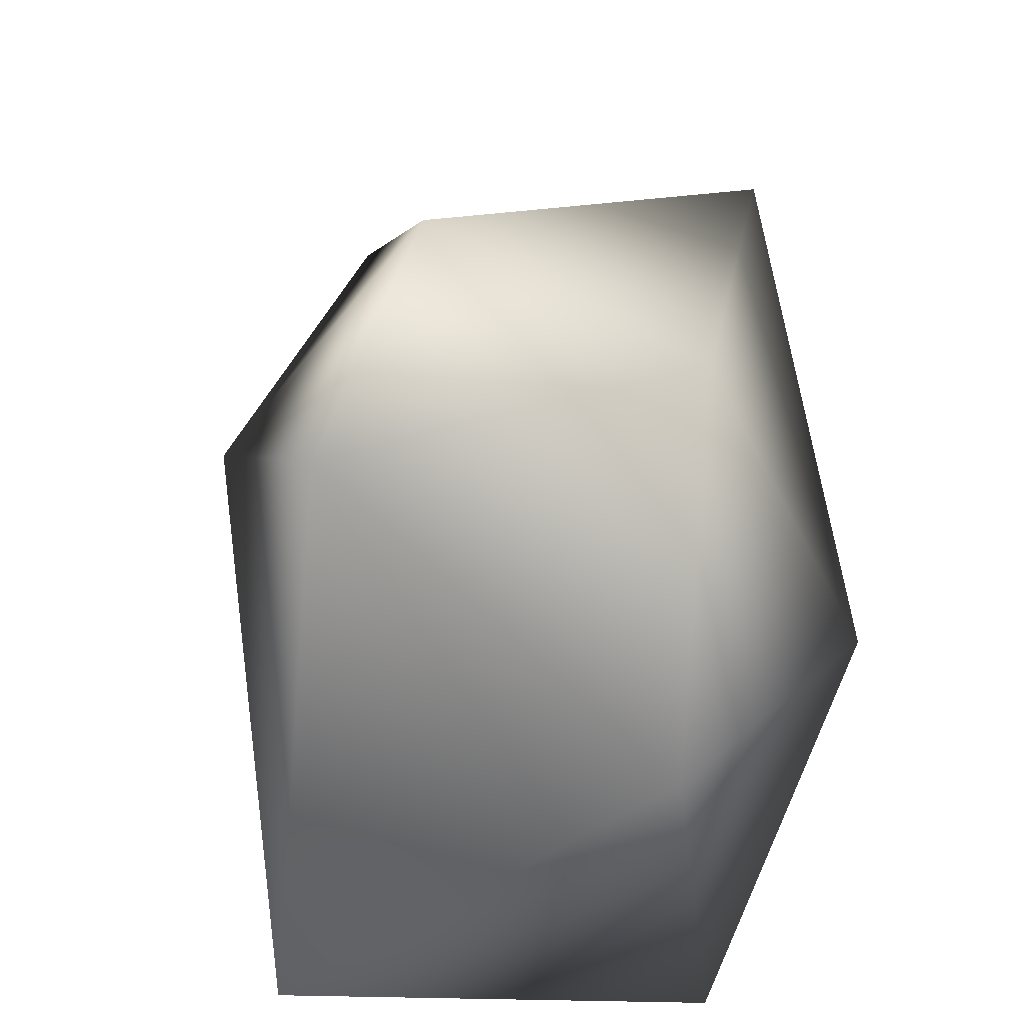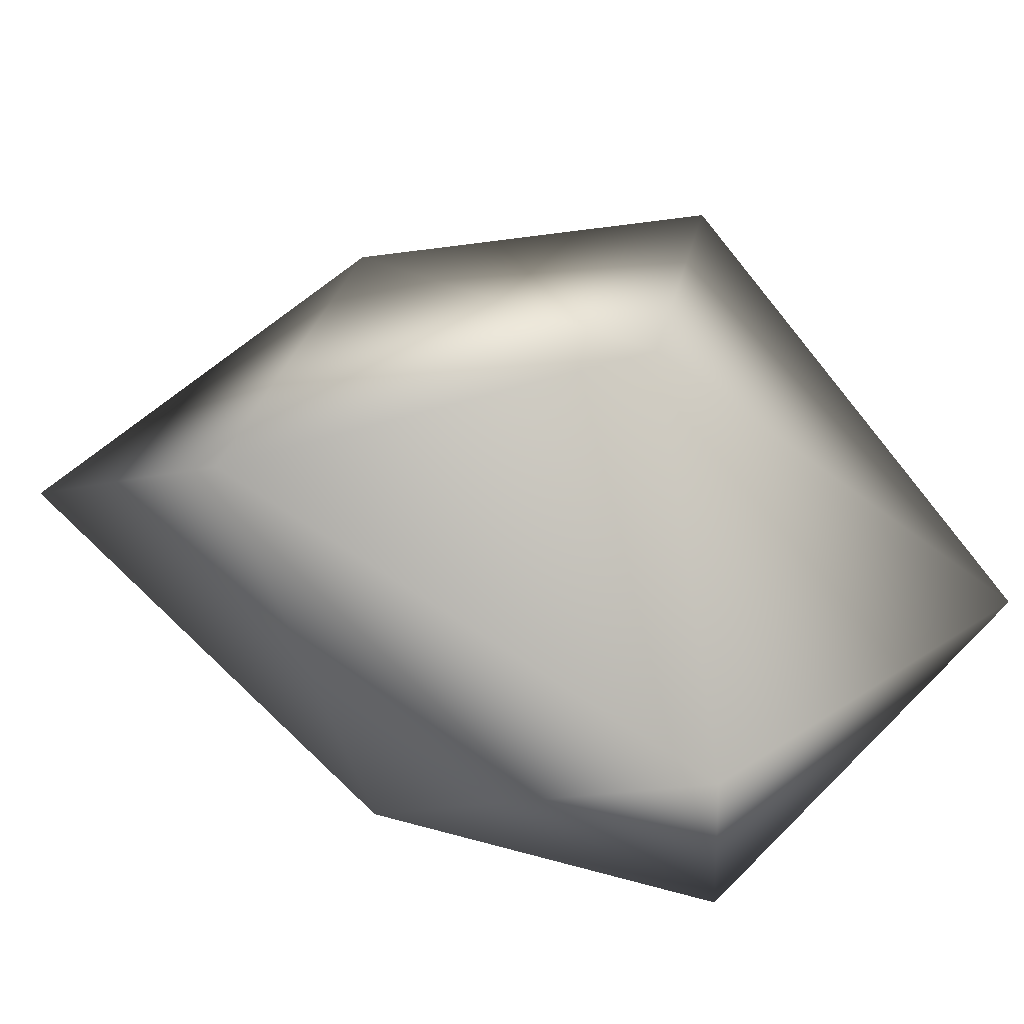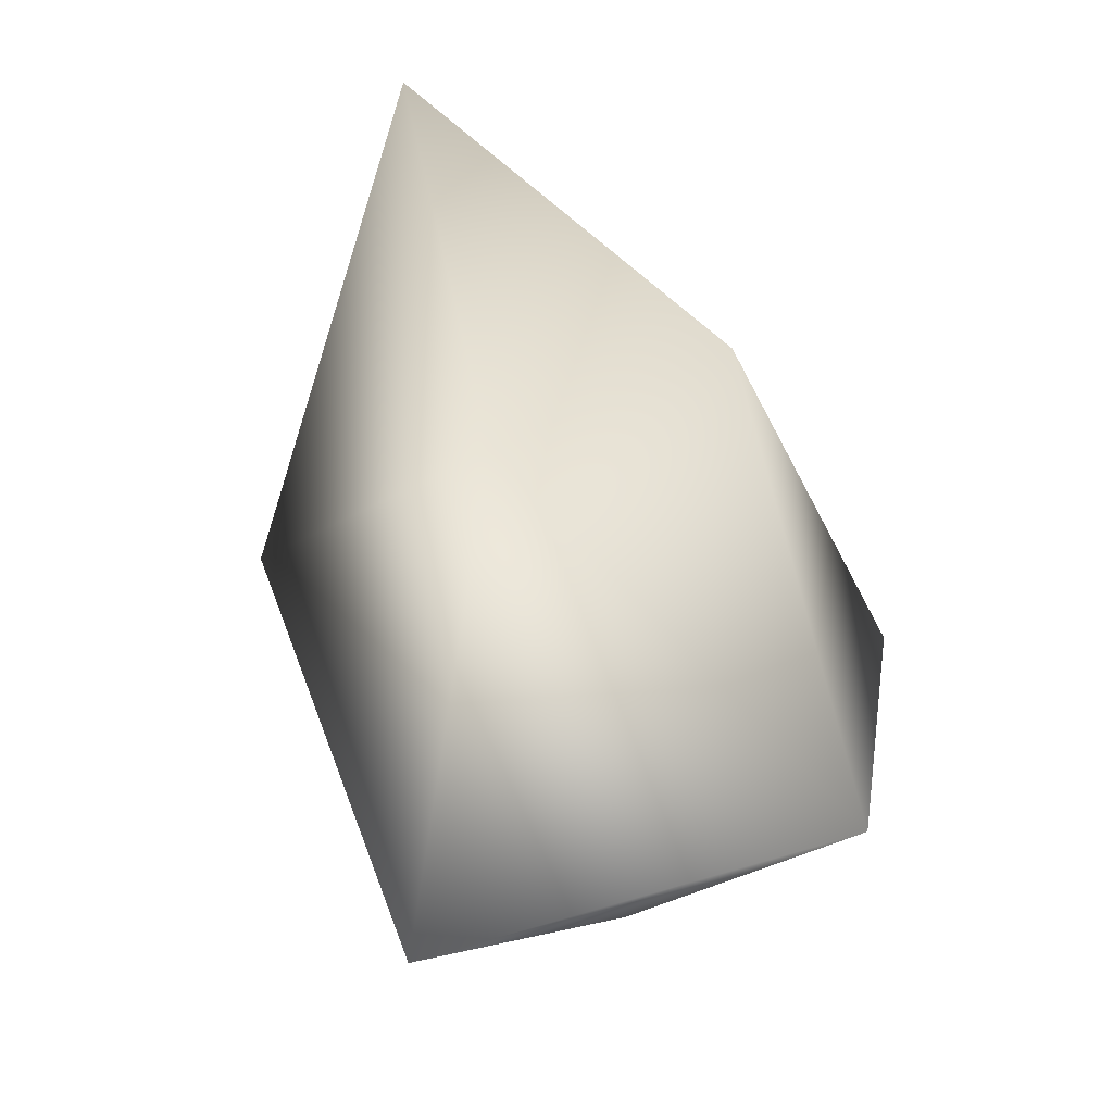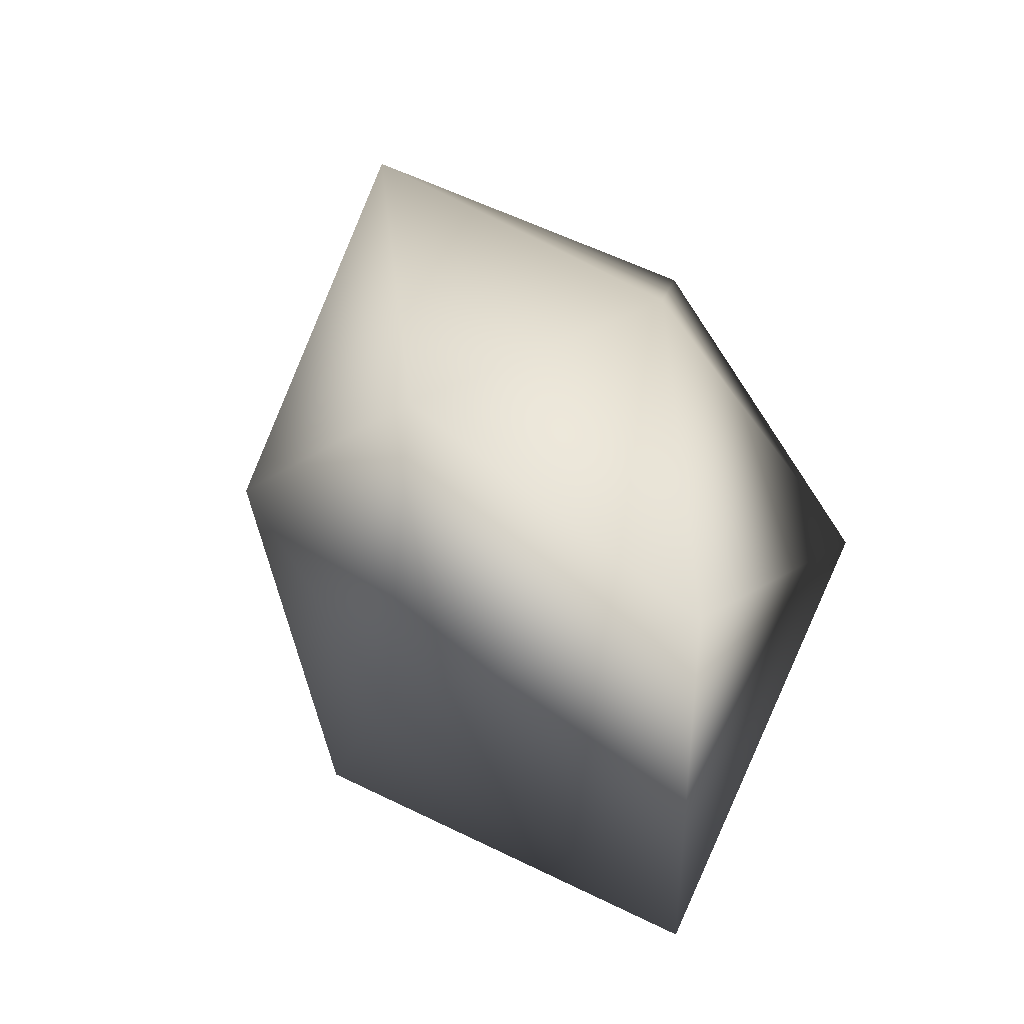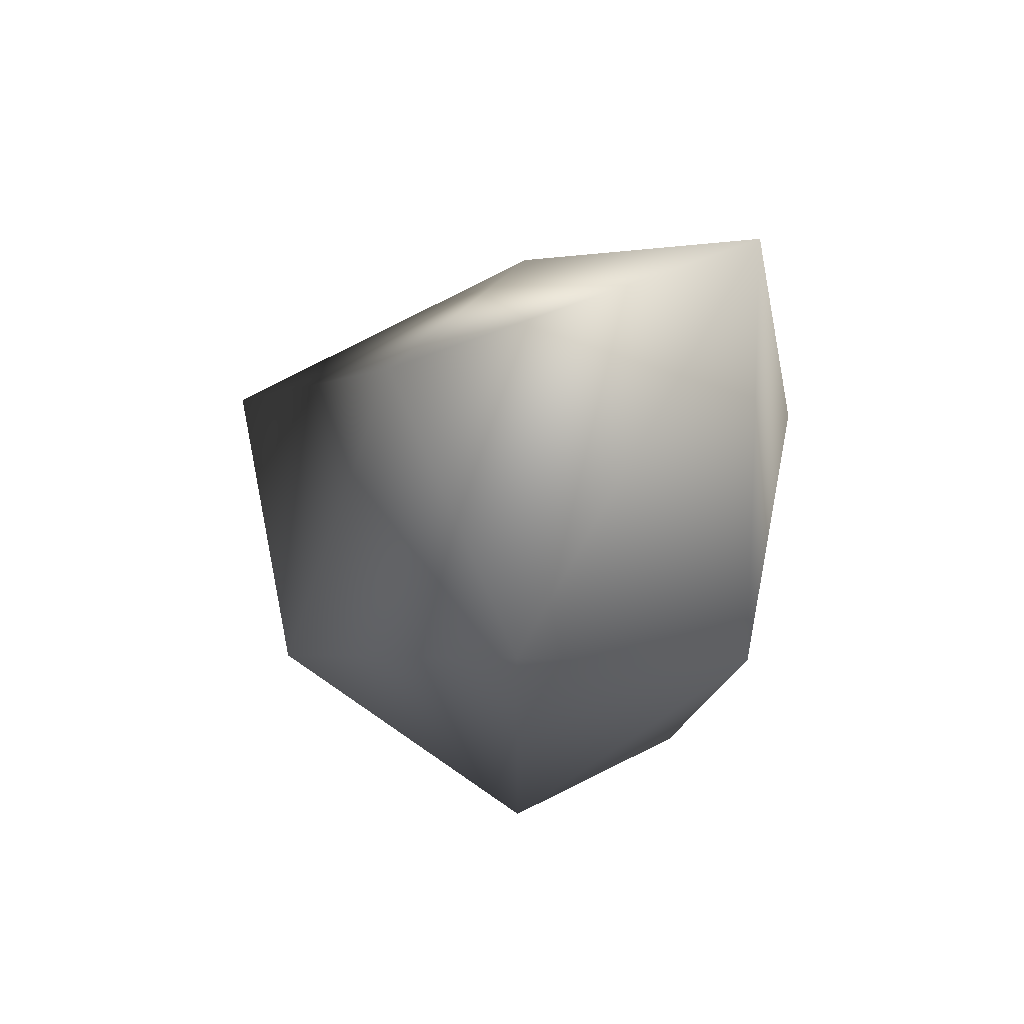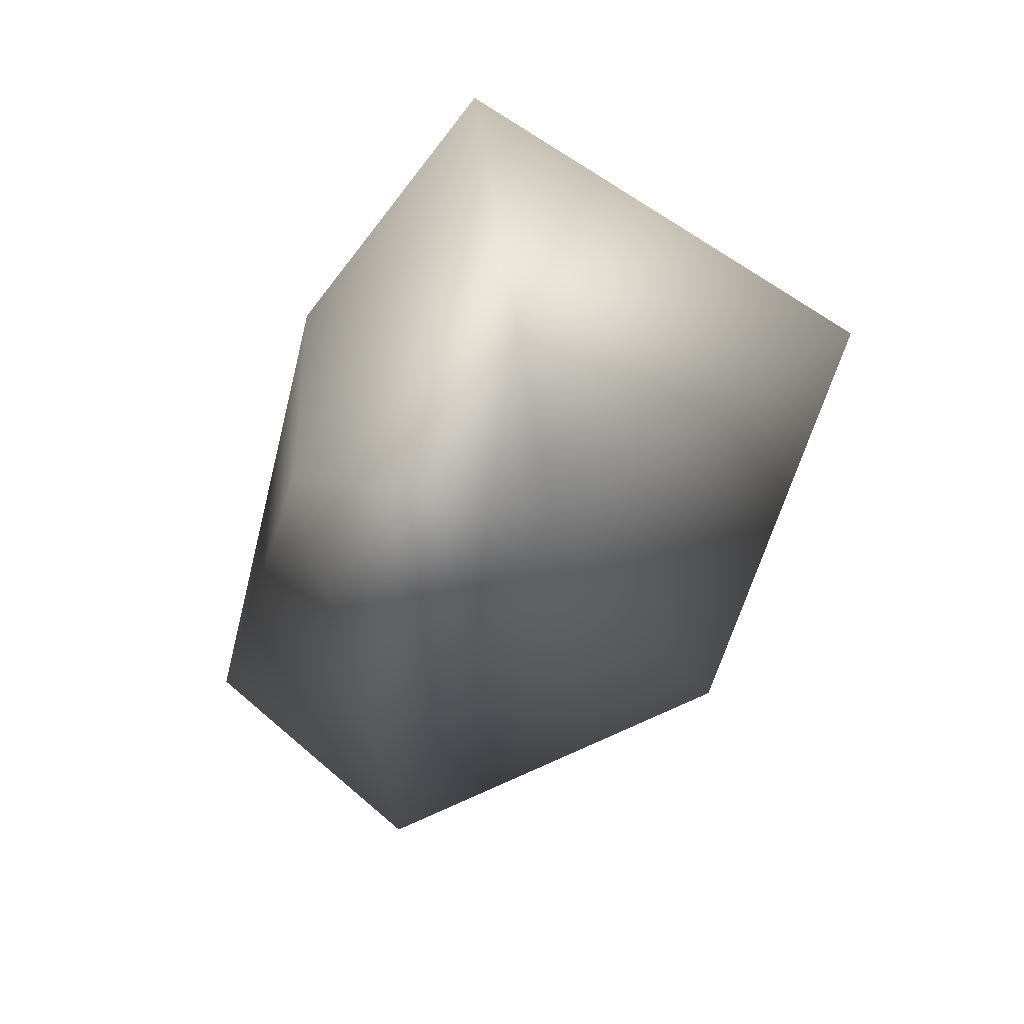
<metadata>
{"format":"obj","ext":"obj","renderer":"f3d","projection":"perspective","resolution":1024,"background":"white","views":[{"elev":64.0,"azim":-21.9,"up":"+Z"},{"elev":-35.6,"azim":-151.3,"up":"+Z"},{"elev":-21.3,"azim":-141.7,"up":"+Y"},{"elev":-65.3,"azim":116.3,"up":"+Y"},{"elev":52.7,"azim":91.0,"up":"+Y"},{"elev":64.5,"azim":-12.1,"up":"+Y"}]}
</metadata>
<code>
g object
v 74.33 -2.266e-05 120.3
v 0 142.7 65.29
v -98.45 -3.01e-05 159.3
v -117 97.72 0
v 0 236.7 -108.3
v 166.4 138.7 0
v 112.6 -94.2 0
v 73.34 -2.242e-05 -118.7
v -92.13 -2.819e-05 -149.1
v 0 -197.1 -90.5
v 0 -147.8 67.96
v -179.1 -149.2 0
f 1 2 3
f 2 4 3
f 2 5 4
f 6 5 2
f 1 6 2
f 1 7 6
f 7 8 6
f 6 8 5
f 8 9 5
f 8 10 9
f 8 7 10
f 7 11 10
f 11 12 10
f 11 3 12
f 11 1 3
f 7 1 11
f 12 3 4
f 9 12 4
f 5 9 4
f 12 9 10

</code>
